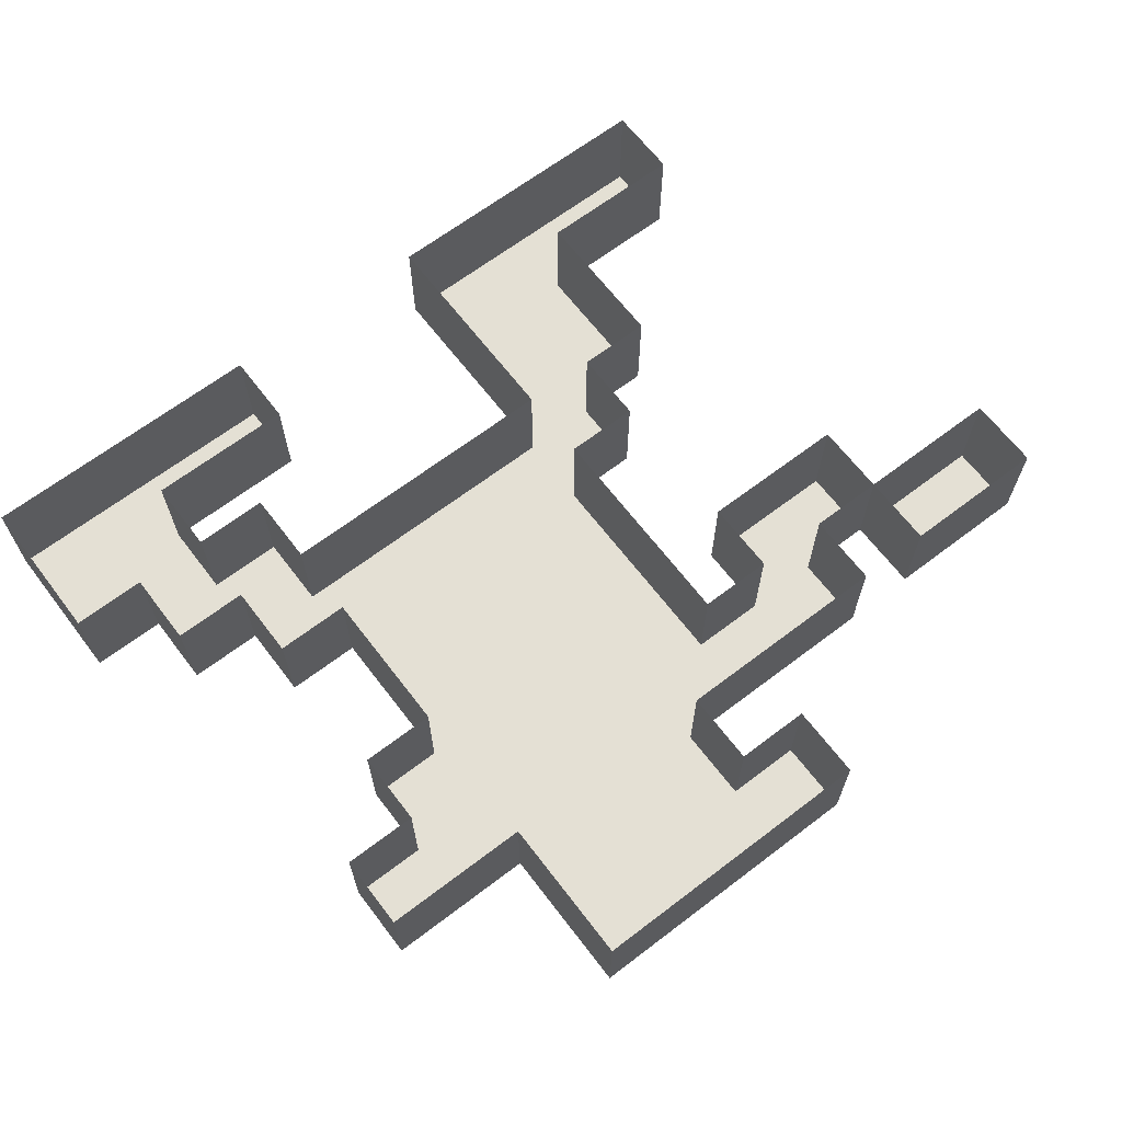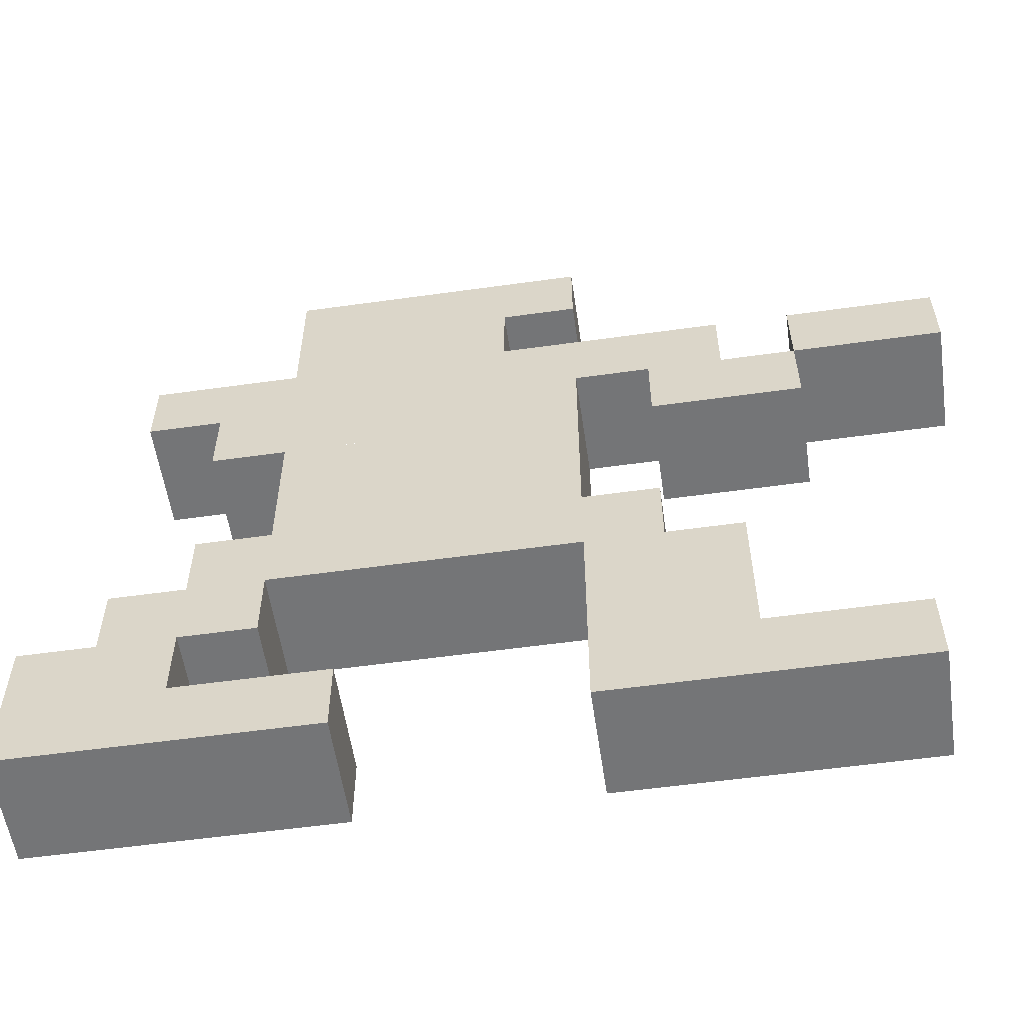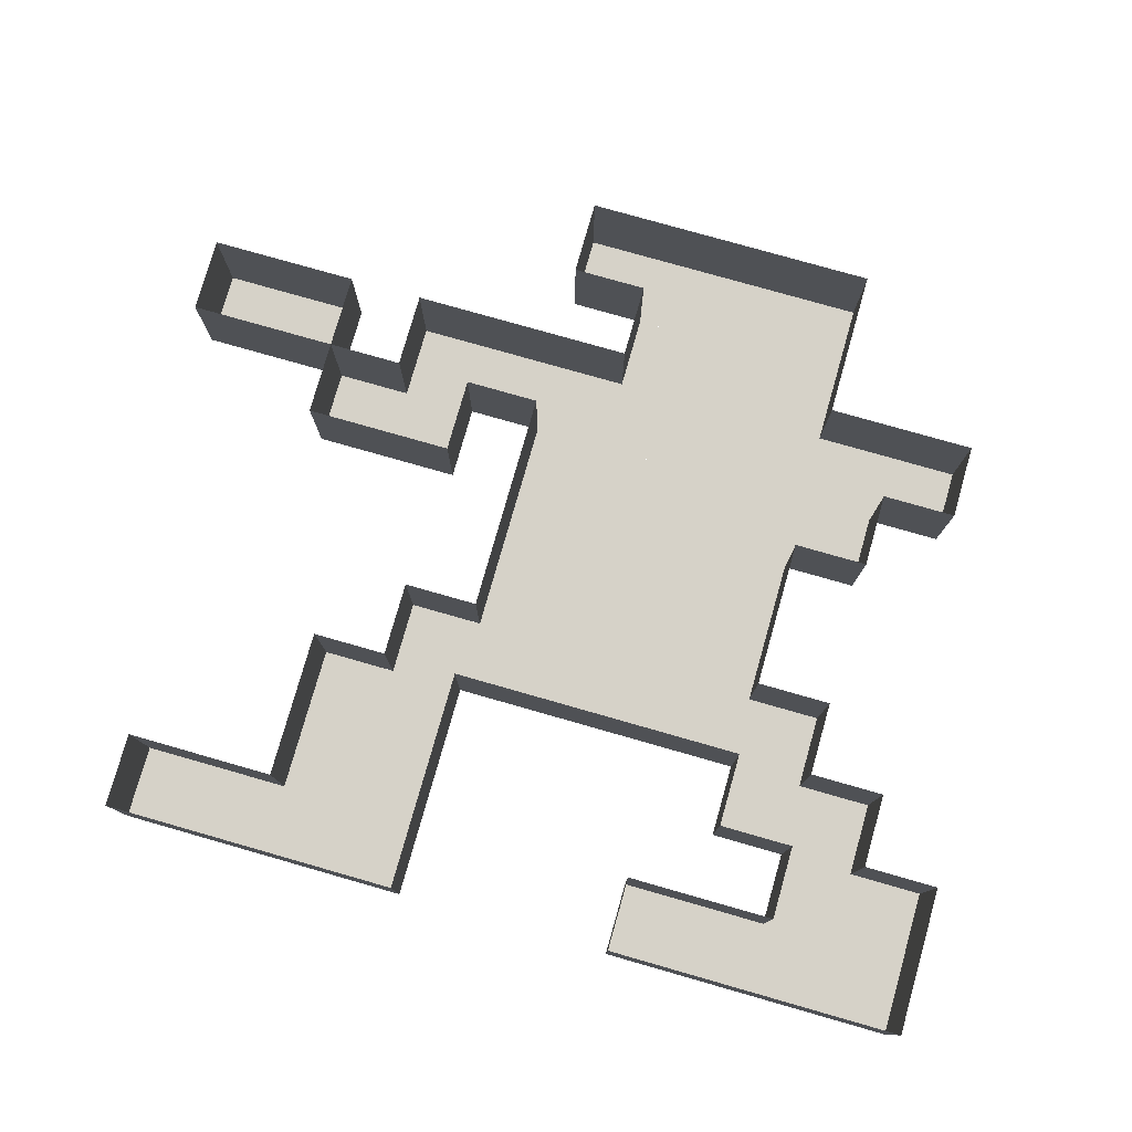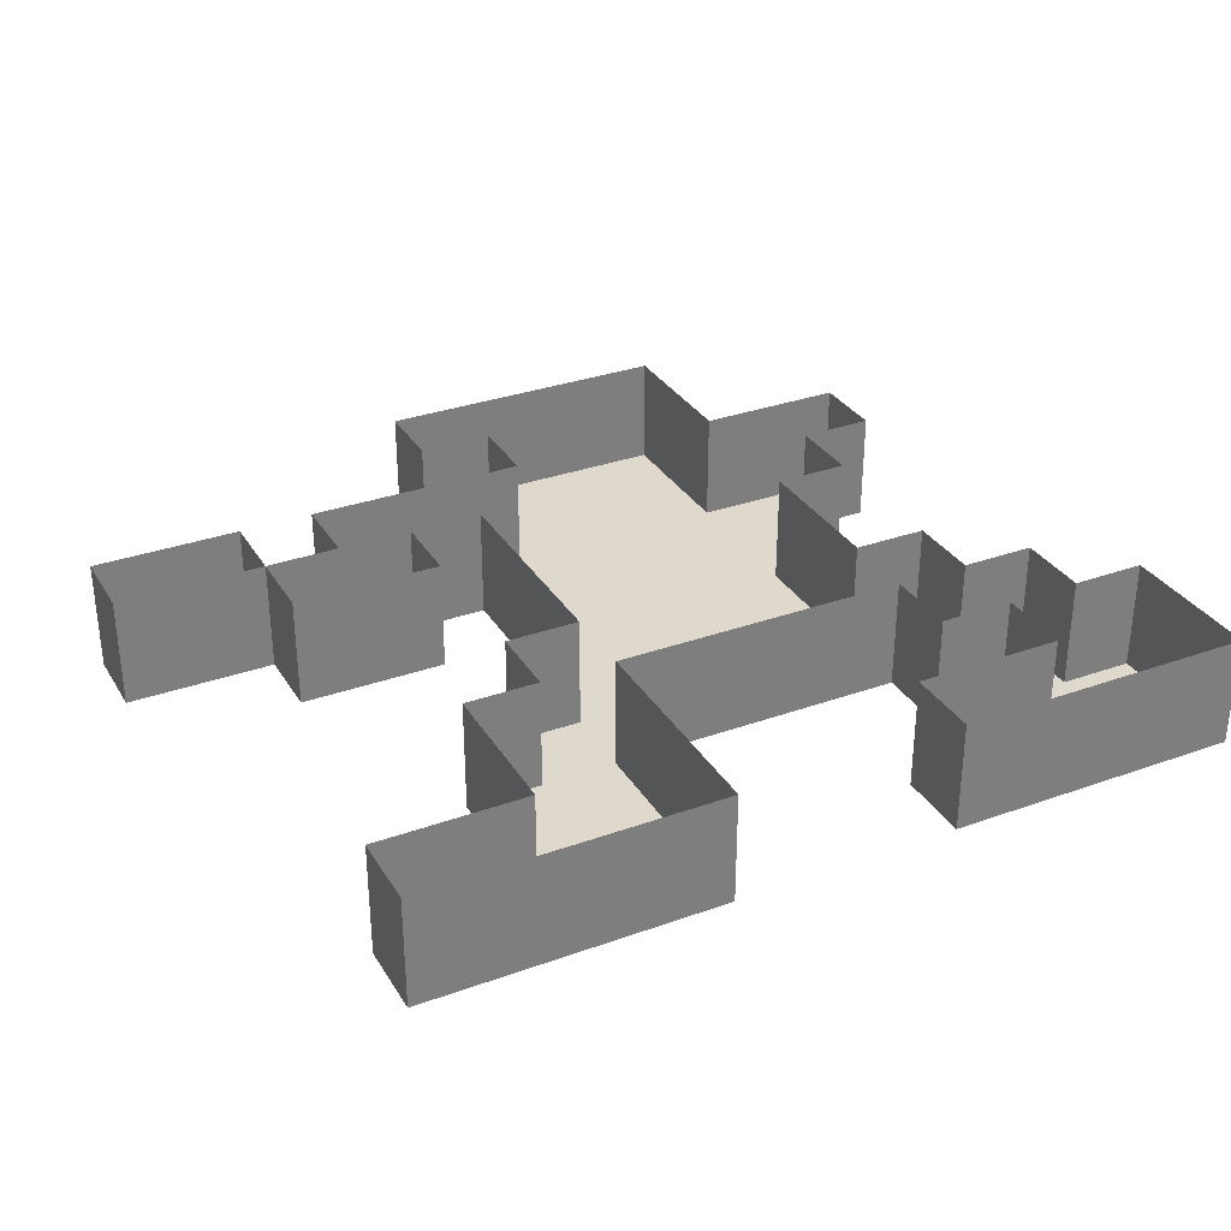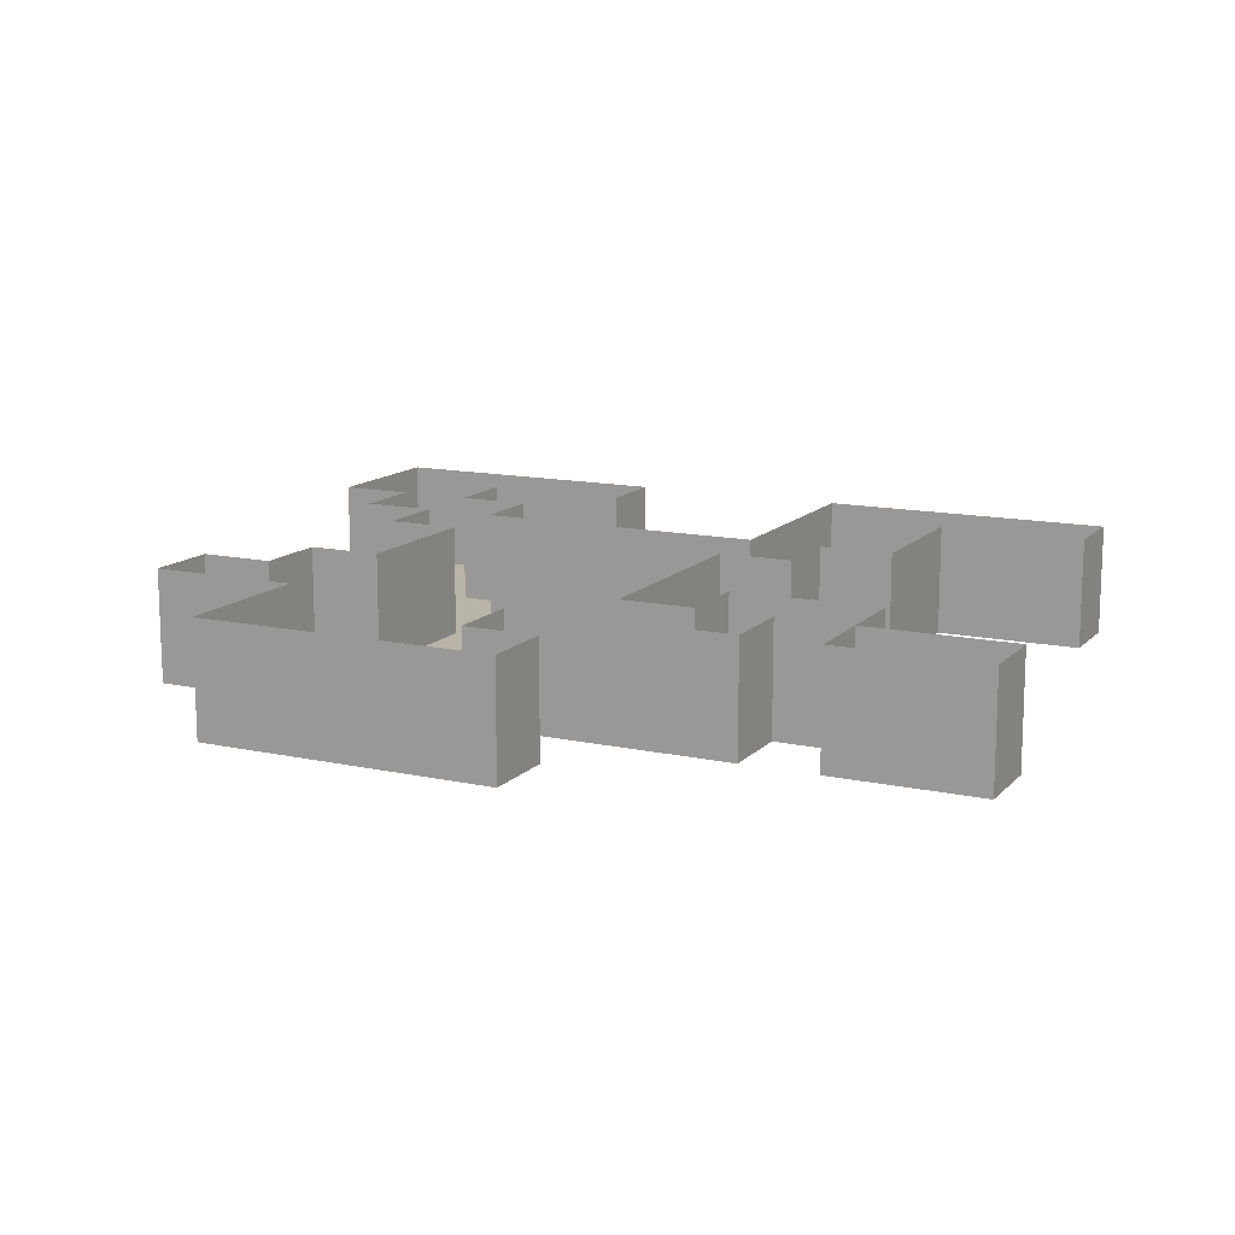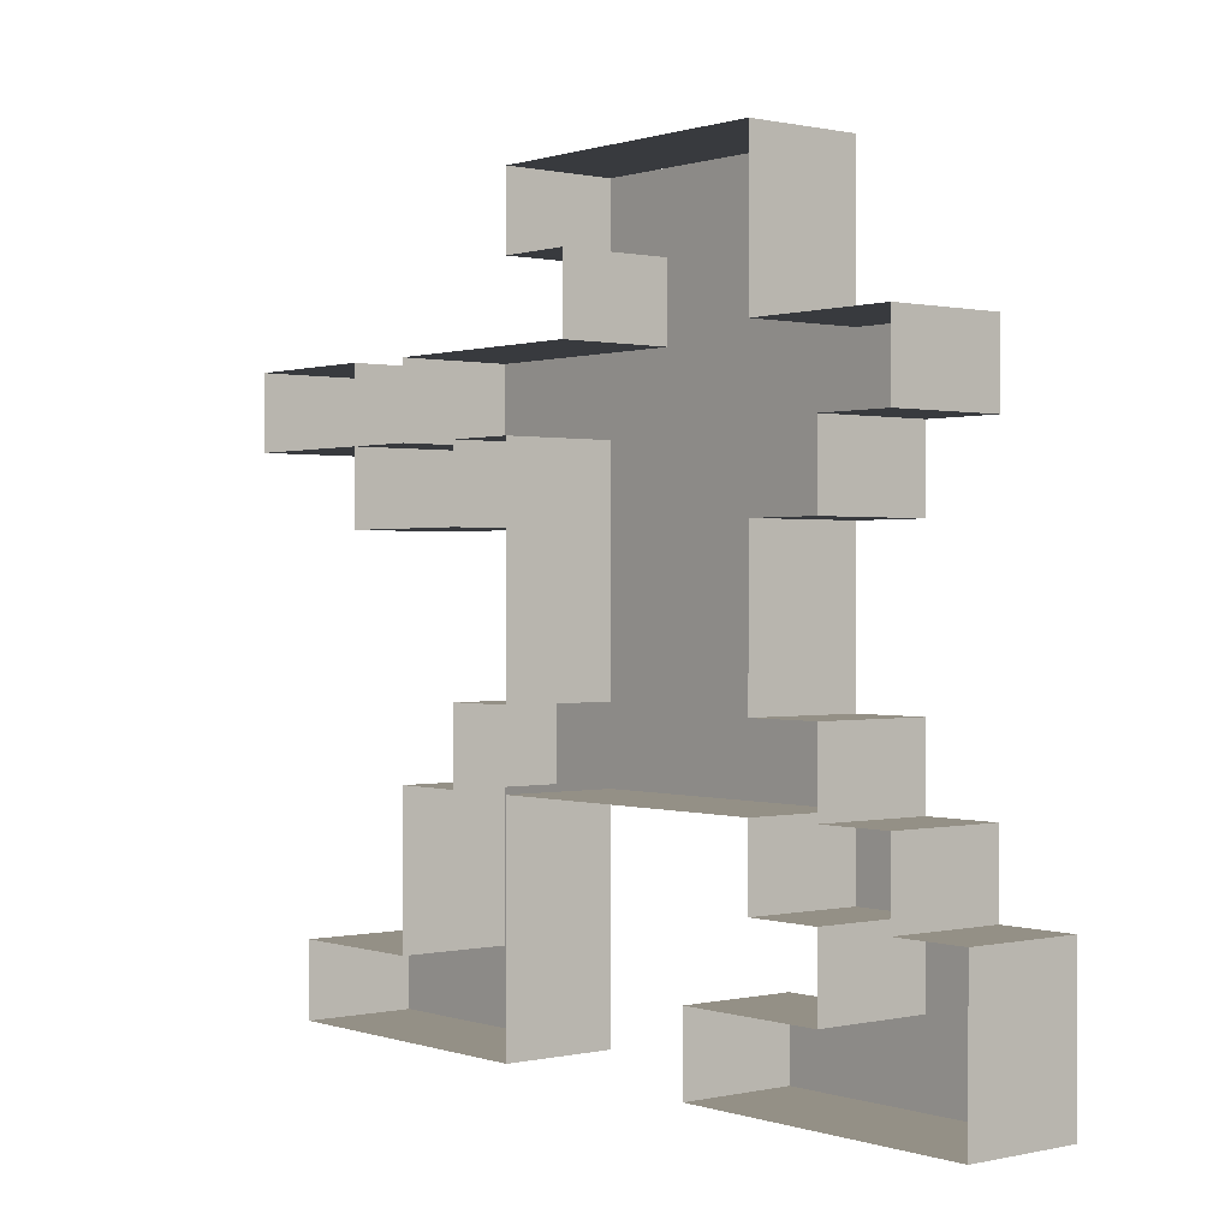
<metadata>
{"format":"obj","ext":"obj","renderer":"f3d","projection":"perspective","resolution":1024,"background":"white","views":[{"elev":66.0,"azim":142.6,"up":"+Z"},{"elev":-56.5,"azim":-171.7,"up":"+Y"},{"elev":78.2,"azim":15.9,"up":"+Z"},{"elev":32.0,"azim":-26.7,"up":"+Z"},{"elev":13.3,"azim":-153.7,"up":"+Z"},{"elev":0.5,"azim":50.5,"up":"+Y"}]}
</metadata>
<code>
o 1
v -1 5 0
v 3 5 0
v -1 4 0
v 3 5 0
v 3 4 0
v -1 4 0
v 0 4 0
v 2 4 0
v 0 3 0
v 2 4 0
v 2 3 0
v 0 3 0
v 2 4 0
v 3 4 0
v 2 3 0
v 3 4 0
v 3 3 0
v 2 3 0
v -6 3 0
v -4 3 0
v -6 2 0
v -4 3 0
v -4 2 0
v -6 2 0
v -3 3 0
v 5 3 0
v -3 2 0
v 5 3 0
v 5 2 0
v -3 2 0
v -4 2 0
v -2 2 0
v -4 1 0
v -2 2 0
v -2 1 0
v -4 1 0
v -1 2 0
v 0 2 0
v -1 1 0
v 0 2 0
v 0 1 0
v -1 1 0
v 0 2 0
v 2 2 0
v 0 1 0
v 2 2 0
v 2 1 0
v 0 1 0
v 2 2 0
v 4 2 0
v 2 1 0
v 4 2 0
v 4 1 0
v 2 1 0
v -1 1 0
v 3 1 0
v -1 0 0
v 3 1 0
v 3 0 0
v -1 0 0
v -1 0 0
v 3 0 0
v -1 -1 0
v 3 0 0
v 3 -1 0
v -1 -1 0
v -2 -1 0
v 4 -1 0
v -2 -2 0
v 4 -1 0
v 4 -2 0
v -2 -2 0
v -3 -2 0
v -1 -2 0
v -3 -3 0
v -1 -2 0
v -1 -3 0
v -3 -3 0
v 3 -2 0
v 5 -2 0
v 3 -3 0
v 5 -2 0
v 5 -3 0
v 3 -3 0
v -3 -3 0
v -1 -3 0
v -3 -4 0
v -1 -3 0
v -1 -4 0
v -3 -4 0
v 4 -3 0
v 6 -3 0
v 4 -4 0
v 6 -3 0
v 6 -4 0
v 4 -4 0
v -5 -4 0
v -1 -4 0
v -5 -5 0
v -1 -4 0
v -1 -5 0
v -5 -5 0
v 2 -4 0
v 6 -4 0
v 2 -5 0
v 6 -4 0
v 6 -5 0
v 2 -5 0
v -1 4 0
v -1 4 1.5
v -1 5 0
v -1 4 1.5
v -1 5 1.5
v -1 5 0
v 0 3 0
v 0 3 1.5
v 0 4 0
v 0 3 1.5
v 0 4 1.5
v 0 4 0
v -6 2 0
v -6 2 1.5
v -6 3 0
v -6 2 1.5
v -6 3 1.5
v -6 3 0
v -3 2 0
v -3 2 1.5
v -3 3 0
v -3 2 1.5
v -3 3 1.5
v -3 3 0
v -4 1 0
v -4 1 1.5
v -4 2 0
v -4 1 1.5
v -4 2 1.5
v -4 2 0
v -1 1 0
v -1 1 1.5
v -1 2 0
v -1 1 1.5
v -1 2 1.5
v -1 2 0
v -1 0 0
v -1 0 1.5
v -1 1 0
v -1 0 1.5
v -1 1 1.5
v -1 1 0
v -1 -1 0
v -1 -1 1.5
v -1 0 0
v -1 -1 1.5
v -1 0 1.5
v -1 0 0
v -2 -2 0
v -2 -2 1.5
v -2 -1 0
v -2 -2 1.5
v -2 -1 1.5
v -2 -1 0
v -3 -3 0
v -3 -3 1.5
v -3 -2 0
v -3 -3 1.5
v -3 -2 1.5
v -3 -2 0
v 3 -3 0
v 3 -3 1.5
v 3 -2 0
v 3 -3 1.5
v 3 -2 1.5
v 3 -2 0
v -3 -4 0
v -3 -4 1.5
v -3 -3 0
v -3 -4 1.5
v -3 -3 1.5
v -3 -3 0
v 4 -4 0
v 4 -4 1.5
v 4 -3 0
v 4 -4 1.5
v 4 -3 1.5
v 4 -3 0
v -5 -5 0
v -5 -5 1.5
v -5 -4 0
v -5 -5 1.5
v -5 -4 1.5
v -5 -4 0
v 2 -5 0
v 2 -5 1.5
v 2 -4 0
v 2 -5 1.5
v 2 -4 1.5
v 2 -4 0
v 3 5 0
v 3 5 1.5
v 3 4 0
v 3 5 1.5
v 3 4 1.5
v 3 4 0
v 3 4 0
v 3 4 1.5
v 3 3 0
v 3 4 1.5
v 3 3 1.5
v 3 3 0
v -4 3 0
v -4 3 1.5
v -4 2 0
v -4 3 1.5
v -4 2 1.5
v -4 2 0
v 5 3 0
v 5 3 1.5
v 5 2 0
v 5 3 1.5
v 5 2 1.5
v 5 2 0
v -2 2 0
v -2 2 1.5
v -2 1 0
v -2 2 1.5
v -2 1 1.5
v -2 1 0
v 4 2 0
v 4 2 1.5
v 4 1 0
v 4 2 1.5
v 4 1 1.5
v 4 1 0
v 3 1 0
v 3 1 1.5
v 3 0 0
v 3 1 1.5
v 3 0 1.5
v 3 0 0
v 3 0 0
v 3 0 1.5
v 3 -1 0
v 3 0 1.5
v 3 -1 1.5
v 3 -1 0
v 4 -1 0
v 4 -1 1.5
v 4 -2 0
v 4 -1 1.5
v 4 -2 1.5
v 4 -2 0
v -1 -2 0
v -1 -2 1.5
v -1 -3 0
v -1 -2 1.5
v -1 -3 1.5
v -1 -3 0
v 5 -2 0
v 5 -2 1.5
v 5 -3 0
v 5 -2 1.5
v 5 -3 1.5
v 5 -3 0
v -1 -3 0
v -1 -3 1.5
v -1 -4 0
v -1 -3 1.5
v -1 -4 1.5
v -1 -4 0
v 6 -3 0
v 6 -3 1.5
v 6 -4 0
v 6 -3 1.5
v 6 -4 1.5
v 6 -4 0
v -1 -4 0
v -1 -4 1.5
v -1 -5 0
v -1 -4 1.5
v -1 -5 1.5
v -1 -5 0
v 6 -4 0
v 6 -4 1.5
v 6 -5 0
v 6 -4 1.5
v 6 -5 1.5
v 6 -5 0
v -6 3 0
v -6 3 1.5
v -5 3 0
v -6 3 1.5
v -5 3 1.5
v -5 3 0
v -5 3 0
v -5 3 1.5
v -4 3 0
v -5 3 1.5
v -4 3 1.5
v -4 3 0
v -5 -4 0
v -5 -4 1.5
v -4 -4 0
v -5 -4 1.5
v -4 -4 1.5
v -4 -4 0
v -4 2 0
v -4 2 1.5
v -3 2 0
v -4 2 1.5
v -3 2 1.5
v -3 2 0
v -4 -4 0
v -4 -4 1.5
v -3 -4 0
v -4 -4 1.5
v -3 -4 1.5
v -3 -4 0
v -3 3 0
v -3 3 1.5
v -2 3 0
v -3 3 1.5
v -2 3 1.5
v -2 3 0
v -3 -2 0
v -3 -2 1.5
v -2 -2 0
v -3 -2 1.5
v -2 -2 1.5
v -2 -2 0
v -2 3 0
v -2 3 1.5
v -1 3 0
v -2 3 1.5
v -1 3 1.5
v -1 3 0
v -2 -1 0
v -2 -1 1.5
v -1 -1 0
v -2 -1 1.5
v -1 -1 1.5
v -1 -1 0
v -1 5 0
v -1 5 1.5
v 0 5 0
v -1 5 1.5
v 0 5 1.5
v 0 5 0
v -1 3 0
v -1 3 1.5
v 0 3 0
v -1 3 1.5
v 0 3 1.5
v 0 3 0
v 0 5 0
v 0 5 1.5
v 1 5 0
v 0 5 1.5
v 1 5 1.5
v 1 5 0
v 1 5 0
v 1 5 1.5
v 2 5 0
v 1 5 1.5
v 2 5 1.5
v 2 5 0
v 2 5 0
v 2 5 1.5
v 3 5 0
v 2 5 1.5
v 3 5 1.5
v 3 5 0
v 2 -4 0
v 2 -4 1.5
v 3 -4 0
v 2 -4 1.5
v 3 -4 1.5
v 3 -4 0
v 3 3 0
v 3 3 1.5
v 4 3 0
v 3 3 1.5
v 4 3 1.5
v 4 3 0
v 3 -1 0
v 3 -1 1.5
v 4 -1 0
v 3 -1 1.5
v 4 -1 1.5
v 4 -1 0
v 3 -4 0
v 3 -4 1.5
v 4 -4 0
v 3 -4 1.5
v 4 -4 1.5
v 4 -4 0
v 4 3 0
v 4 3 1.5
v 5 3 0
v 4 3 1.5
v 5 3 1.5
v 5 3 0
v 4 -2 0
v 4 -2 1.5
v 5 -2 0
v 4 -2 1.5
v 5 -2 1.5
v 5 -2 0
v 5 -3 0
v 5 -3 1.5
v 6 -3 0
v 5 -3 1.5
v 6 -3 1.5
v 6 -3 0
v -5 2 0
v -5 2 1.5
v -6 2 0
v -5 2 1.5
v -6 2 1.5
v -6 2 0
v -4 2 0
v -4 2 1.5
v -5 2 0
v -4 2 1.5
v -5 2 1.5
v -5 2 0
v -4 -5 0
v -4 -5 1.5
v -5 -5 0
v -4 -5 1.5
v -5 -5 1.5
v -5 -5 0
v -3 1 0
v -3 1 1.5
v -4 1 0
v -3 1 1.5
v -4 1 1.5
v -4 1 0
v -3 -5 0
v -3 -5 1.5
v -4 -5 0
v -3 -5 1.5
v -4 -5 1.5
v -4 -5 0
v -2 1 0
v -2 1 1.5
v -3 1 0
v -2 1 1.5
v -3 1 1.5
v -3 1 0
v -2 -5 0
v -2 -5 1.5
v -3 -5 0
v -2 -5 1.5
v -3 -5 1.5
v -3 -5 0
v -1 2 0
v -1 2 1.5
v -2 2 0
v -1 2 1.5
v -2 2 1.5
v -2 2 0
v -1 -5 0
v -1 -5 1.5
v -2 -5 0
v -1 -5 1.5
v -2 -5 1.5
v -2 -5 0
v 0 4 0
v 0 4 1.5
v -1 4 0
v 0 4 1.5
v -1 4 1.5
v -1 4 0
v 0 -2 0
v 0 -2 1.5
v -1 -2 0
v 0 -2 1.5
v -1 -2 1.5
v -1 -2 0
v 1 -2 0
v 1 -2 1.5
v 0 -2 0
v 1 -2 1.5
v 0 -2 1.5
v 0 -2 0
v 2 -2 0
v 2 -2 1.5
v 1 -2 0
v 2 -2 1.5
v 1 -2 1.5
v 1 -2 0
v 3 -2 0
v 3 -2 1.5
v 2 -2 0
v 3 -2 1.5
v 2 -2 1.5
v 2 -2 0
v 3 -5 0
v 3 -5 1.5
v 2 -5 0
v 3 -5 1.5
v 2 -5 1.5
v 2 -5 0
v 4 1 0
v 4 1 1.5
v 3 1 0
v 4 1 1.5
v 3 1 1.5
v 3 1 0
v 4 -3 0
v 4 -3 1.5
v 3 -3 0
v 4 -3 1.5
v 3 -3 1.5
v 3 -3 0
v 4 -5 0
v 4 -5 1.5
v 3 -5 0
v 4 -5 1.5
v 3 -5 1.5
v 3 -5 0
v 5 2 0
v 5 2 1.5
v 4 2 0
v 5 2 1.5
v 4 2 1.5
v 4 2 0
v 5 -5 0
v 5 -5 1.5
v 4 -5 0
v 5 -5 1.5
v 4 -5 1.5
v 4 -5 0
v 6 -5 0
v 6 -5 1.5
v 5 -5 0
v 6 -5 1.5
v 5 -5 1.5
v 5 -5 0
f 1 2 3
f 4 5 6
f 7 8 9
f 10 11 12
f 13 14 15
f 16 17 18
f 19 20 21
f 22 23 24
f 25 26 27
f 28 29 30
f 31 32 33
f 34 35 36
f 37 38 39
f 40 41 42
f 43 44 45
f 46 47 48
f 49 50 51
f 52 53 54
f 55 56 57
f 58 59 60
f 61 62 63
f 64 65 66
f 67 68 69
f 70 71 72
f 73 74 75
f 76 77 78
f 79 80 81
f 82 83 84
f 85 86 87
f 88 89 90
f 91 92 93
f 94 95 96
f 97 98 99
f 100 101 102
f 103 104 105
f 106 107 108
f 109 110 111
f 112 113 114
f 115 116 117
f 118 119 120
f 121 122 123
f 124 125 126
f 127 128 129
f 130 131 132
f 133 134 135
f 136 137 138
f 139 140 141
f 142 143 144
f 145 146 147
f 148 149 150
f 151 152 153
f 154 155 156
f 157 158 159
f 160 161 162
f 163 164 165
f 166 167 168
f 169 170 171
f 172 173 174
f 175 176 177
f 178 179 180
f 181 182 183
f 184 185 186
f 187 188 189
f 190 191 192
f 193 194 195
f 196 197 198
f 199 200 201
f 202 203 204
f 205 206 207
f 208 209 210
f 211 212 213
f 214 215 216
f 217 218 219
f 220 221 222
f 223 224 225
f 226 227 228
f 229 230 231
f 232 233 234
f 235 236 237
f 238 239 240
f 241 242 243
f 244 245 246
f 247 248 249
f 250 251 252
f 253 254 255
f 256 257 258
f 259 260 261
f 262 263 264
f 265 266 267
f 268 269 270
f 271 272 273
f 274 275 276
f 277 278 279
f 280 281 282
f 283 284 285
f 286 287 288
f 289 290 291
f 292 293 294
f 295 296 297
f 298 299 300
f 301 302 303
f 304 305 306
f 307 308 309
f 310 311 312
f 313 314 315
f 316 317 318
f 319 320 321
f 322 323 324
f 325 326 327
f 328 329 330
f 331 332 333
f 334 335 336
f 337 338 339
f 340 341 342
f 343 344 345
f 346 347 348
f 349 350 351
f 352 353 354
f 355 356 357
f 358 359 360
f 361 362 363
f 364 365 366
f 367 368 369
f 370 371 372
f 373 374 375
f 376 377 378
f 379 380 381
f 382 383 384
f 385 386 387
f 388 389 390
f 391 392 393
f 394 395 396
f 397 398 399
f 400 401 402
f 403 404 405
f 406 407 408
f 409 410 411
f 412 413 414
f 415 416 417
f 418 419 420
f 421 422 423
f 424 425 426
f 427 428 429
f 430 431 432
f 433 434 435
f 436 437 438
f 439 440 441
f 442 443 444
f 445 446 447
f 448 449 450
f 451 452 453
f 454 455 456
f 457 458 459
f 460 461 462
f 463 464 465
f 466 467 468
f 469 470 471
f 472 473 474
f 475 476 477
f 478 479 480
f 481 482 483
f 484 485 486
f 487 488 489
f 490 491 492
f 493 494 495
f 496 497 498
f 499 500 501
f 502 503 504
f 505 506 507
f 508 509 510
f 511 512 513
f 514 515 516
f 517 518 519
f 520 521 522
f 523 524 525
f 526 527 528
f 529 530 531
f 532 533 534
f 535 536 537
f 538 539 540

</code>
